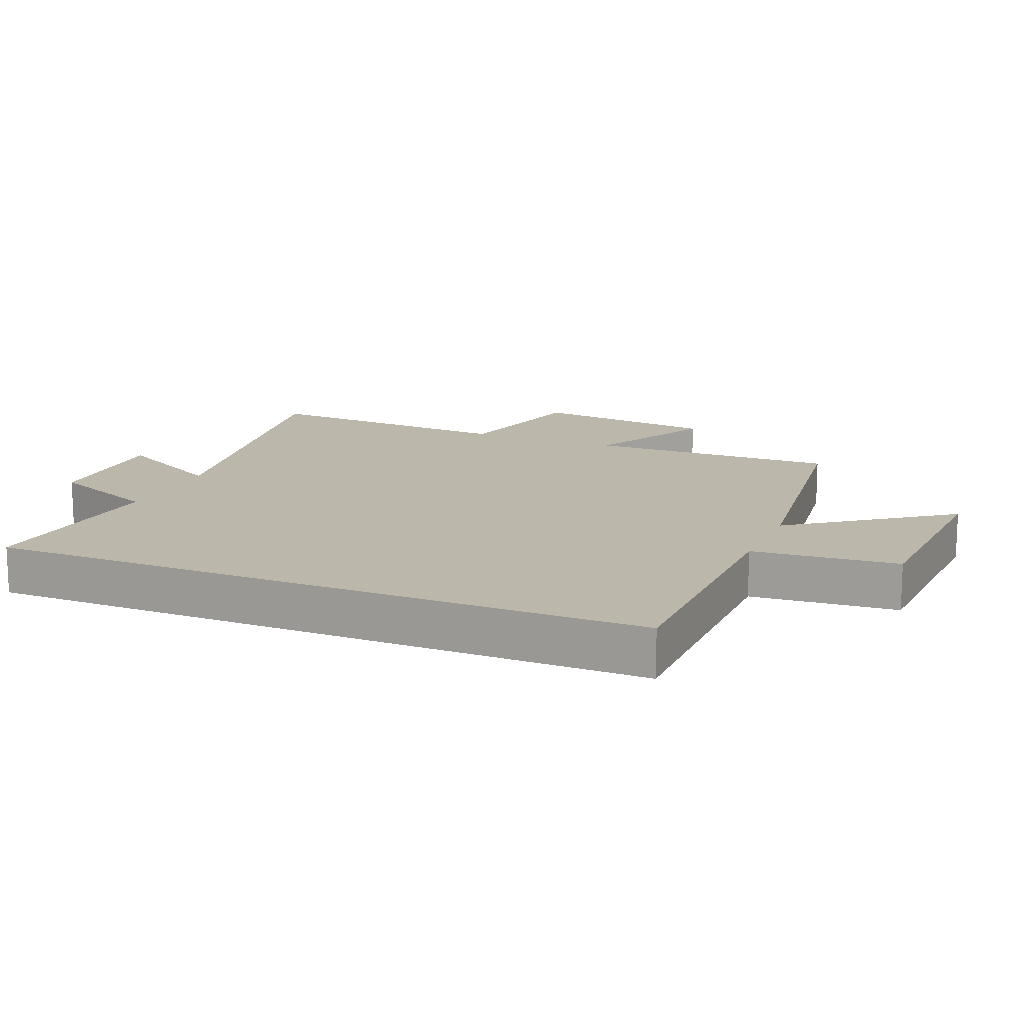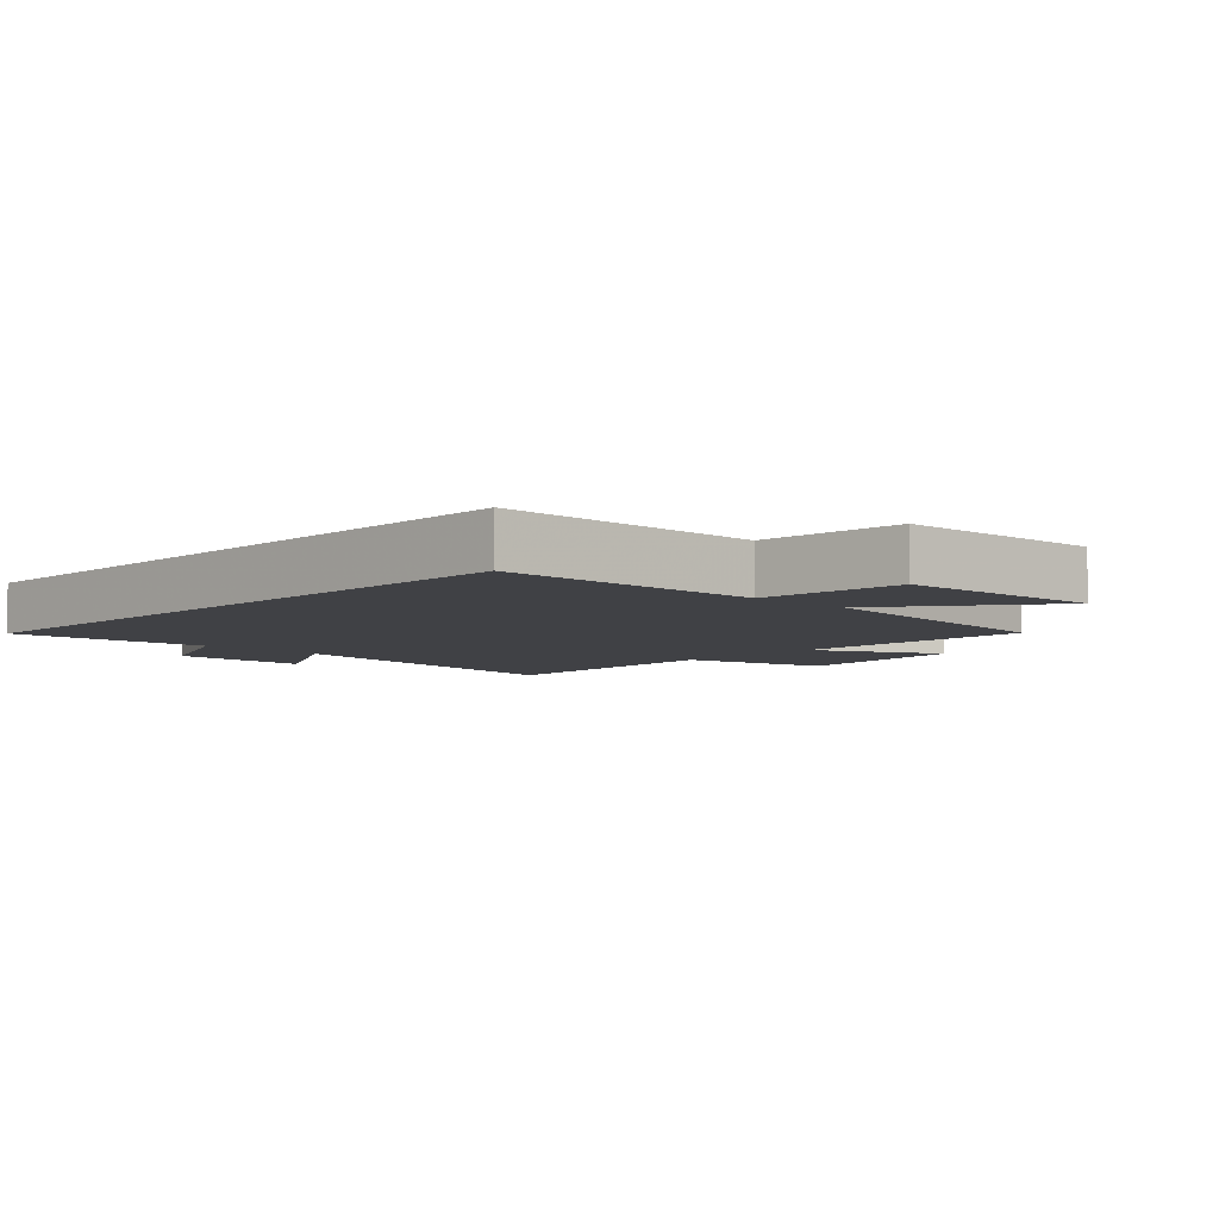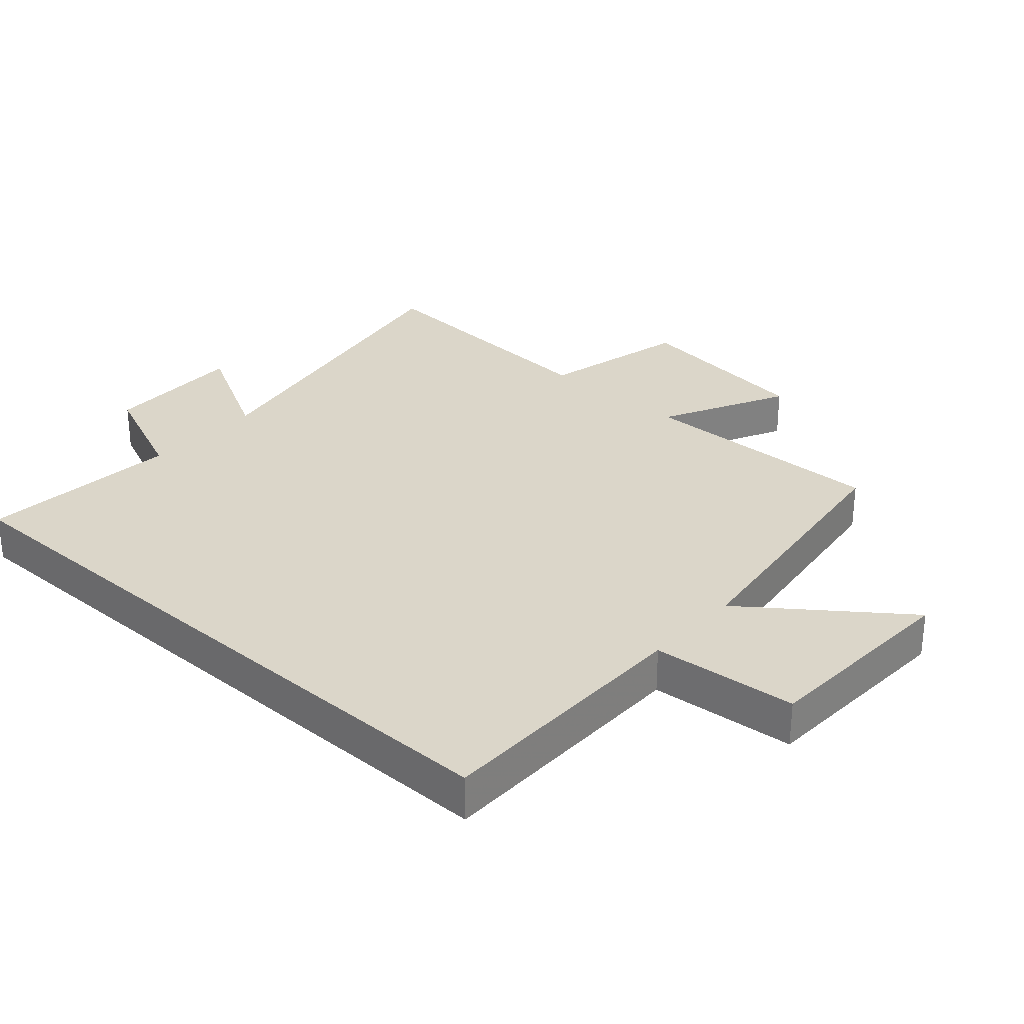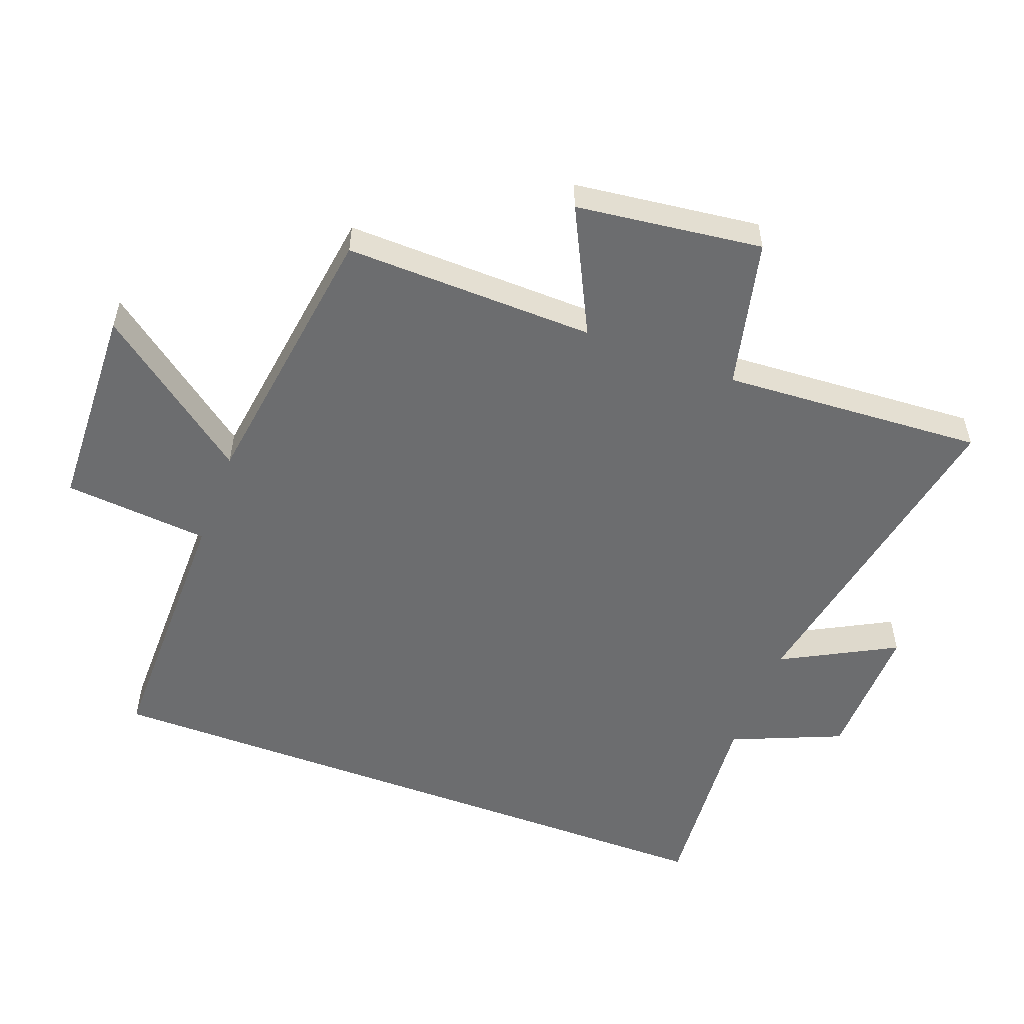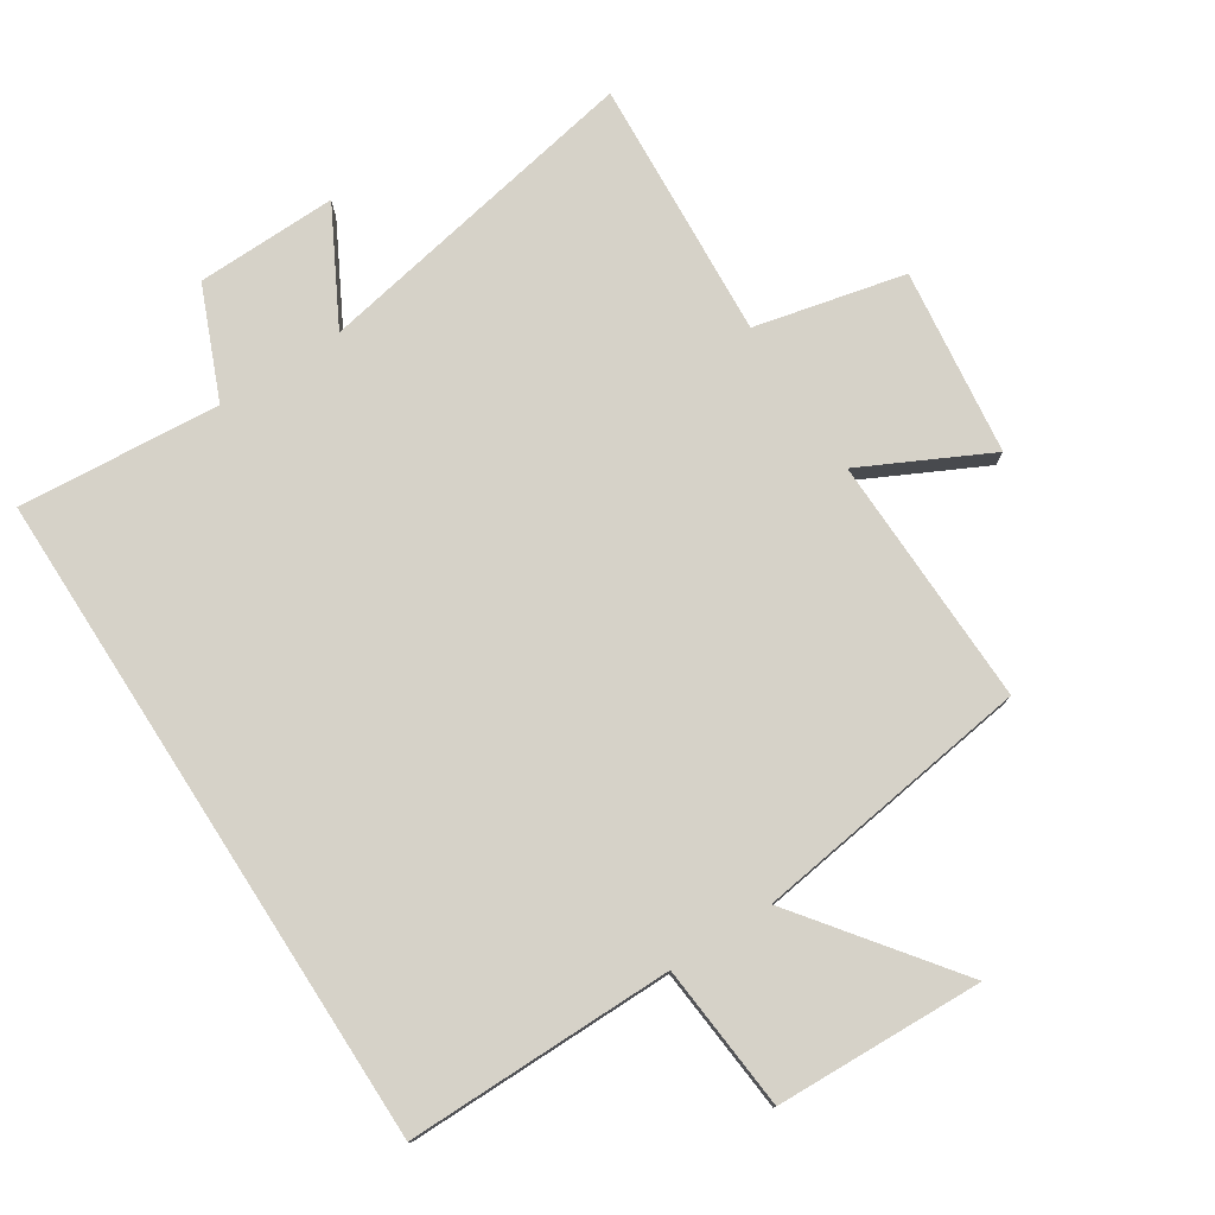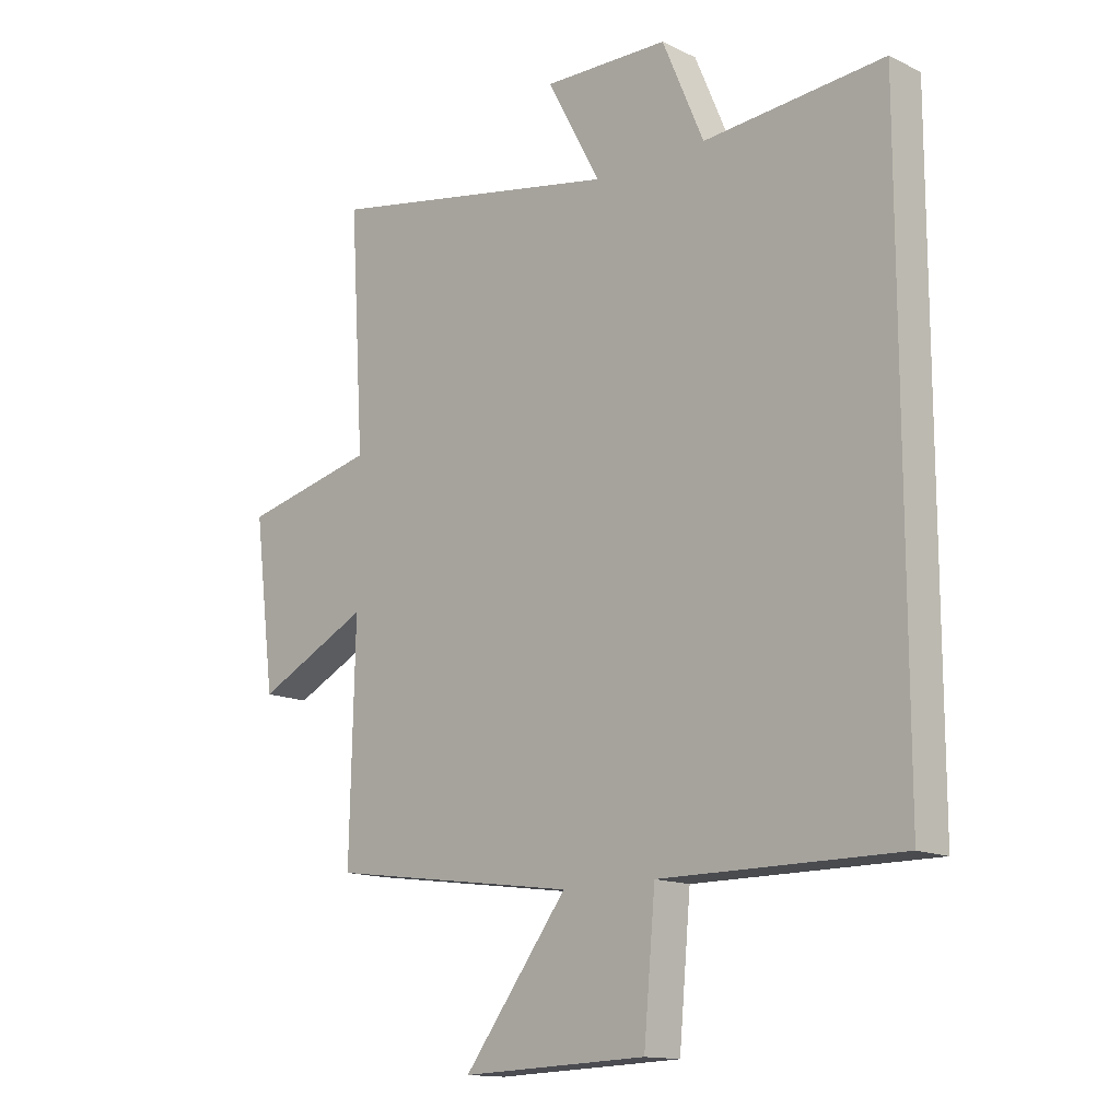
<metadata>
{"format":"obj","ext":"obj","renderer":"f3d","projection":"perspective","resolution":1024,"background":"white","views":[{"elev":14.4,"azim":113.1,"up":"+Y"},{"elev":-5.8,"azim":136.7,"up":"+Y"},{"elev":30.0,"azim":132.0,"up":"+Y"},{"elev":-53.9,"azim":-110.6,"up":"+Y"},{"elev":77.8,"azim":147.2,"up":"+Y"},{"elev":-14.1,"azim":43.4,"up":"+Z"}]}
</metadata>
<code>
v -0.525 0.07 0.596
v -0.009 0.07 0.5
v -0.103 0.07 0.675
v 0.115 0.07 0.671
v 0.187 0.07 0.5
v 0.5 0.07 0.526
v 0.5 0.07 -0.501
v 0.086 0.07 -0.5
v 0.066 0.07 -0.726
v -0.256 0.07 -0.738
v -0.076 0.07 -0.5
v -0.509 0.07 -0.44
v -0.5 0.07 -0.052
v -0.696 0.07 -0.15
v -0.732 0.07 0.138
v -0.5 0.07 0.192
v -0.525 0 0.596
v -0.009 0 0.5
v -0.103 0 0.675
v 0.115 0 0.671
v 0.187 0 0.5
v 0.5 0 0.526
v 0.5 0 -0.501
v 0.086 0 -0.5
v 0.066 0 -0.726
v -0.256 0 -0.738
v -0.076 0 -0.5
v -0.509 0 -0.44
v -0.5 0 -0.052
v -0.696 0 -0.15
v -0.732 0 0.138
v -0.5 0 0.192
f 13 14 15 16
f 11 12 13
f 11 13 16
f 8 9 10 11
f 16 1 2
f 11 16 2
f 8 11 2
f 5 6 7 8
f 2 3 4 5
f 2 5 8
f 32 31 30 29
f 29 28 27
f 32 29 27
f 27 26 25 24
f 18 17 32
f 18 32 27
f 18 27 24
f 24 23 22 21
f 21 20 19 18
f 24 21 18
f 1 17 18 2
f 2 18 19 3
f 3 19 20 4
f 4 20 21 5
f 5 21 22 6
f 6 22 23 7
f 7 23 24 8
f 8 24 25 9
f 9 25 26 10
f 10 26 27 11
f 11 27 28 12
f 12 28 29 13
f 13 29 30 14
f 14 30 31 15
f 15 31 32 16
f 16 32 17 1

</code>
